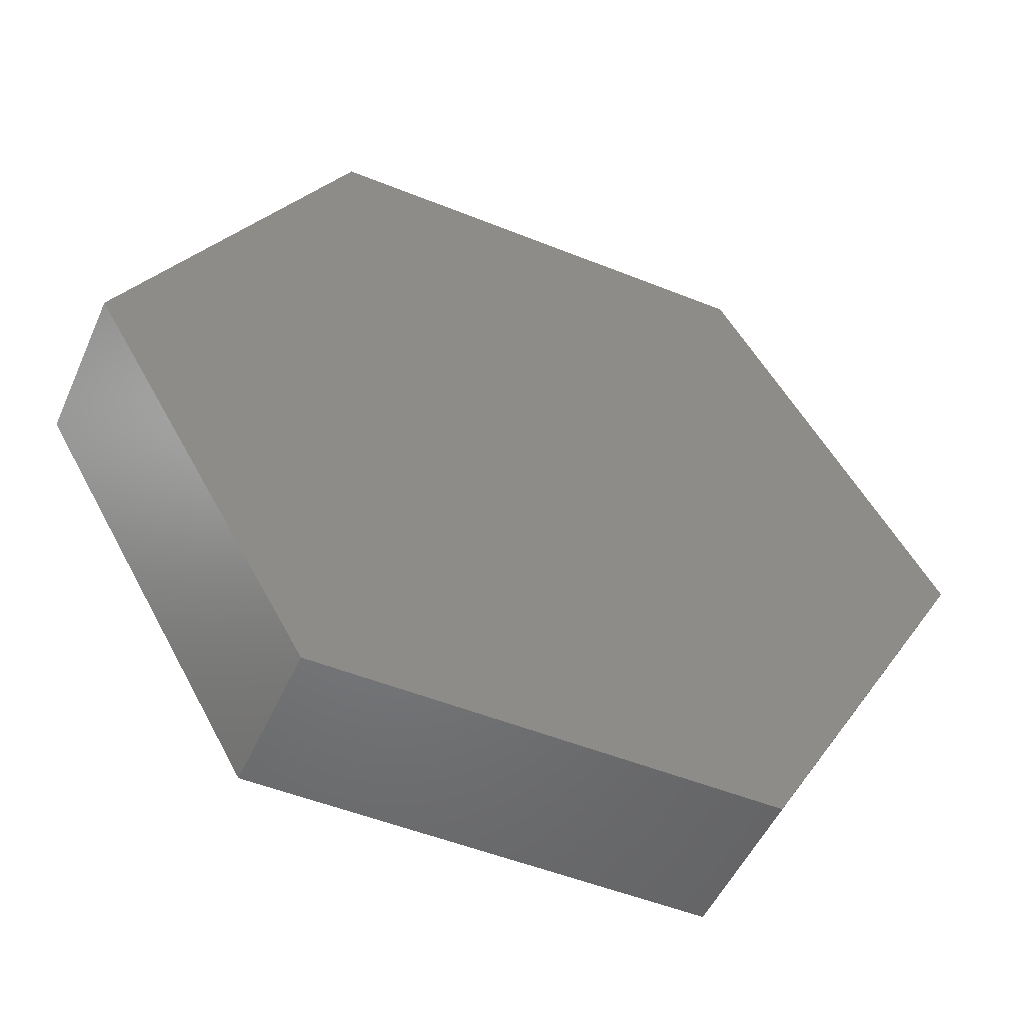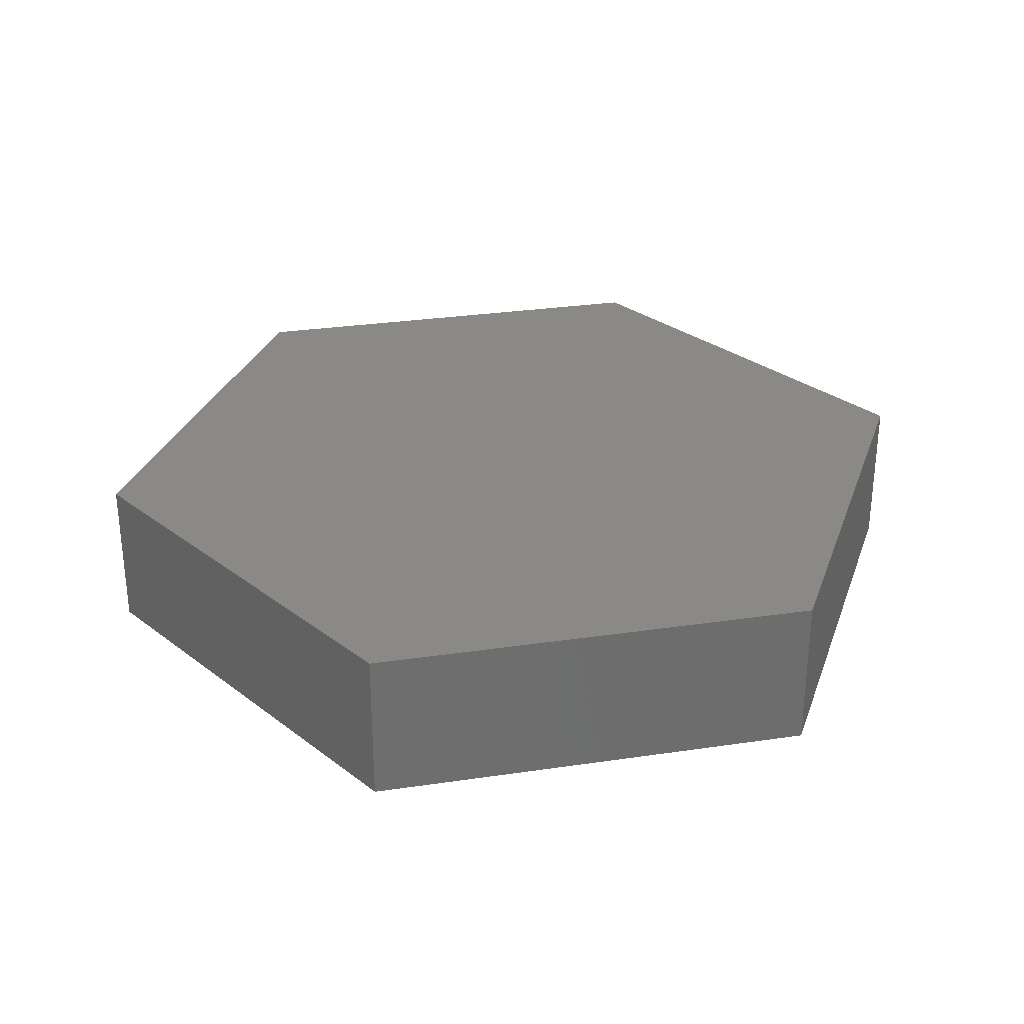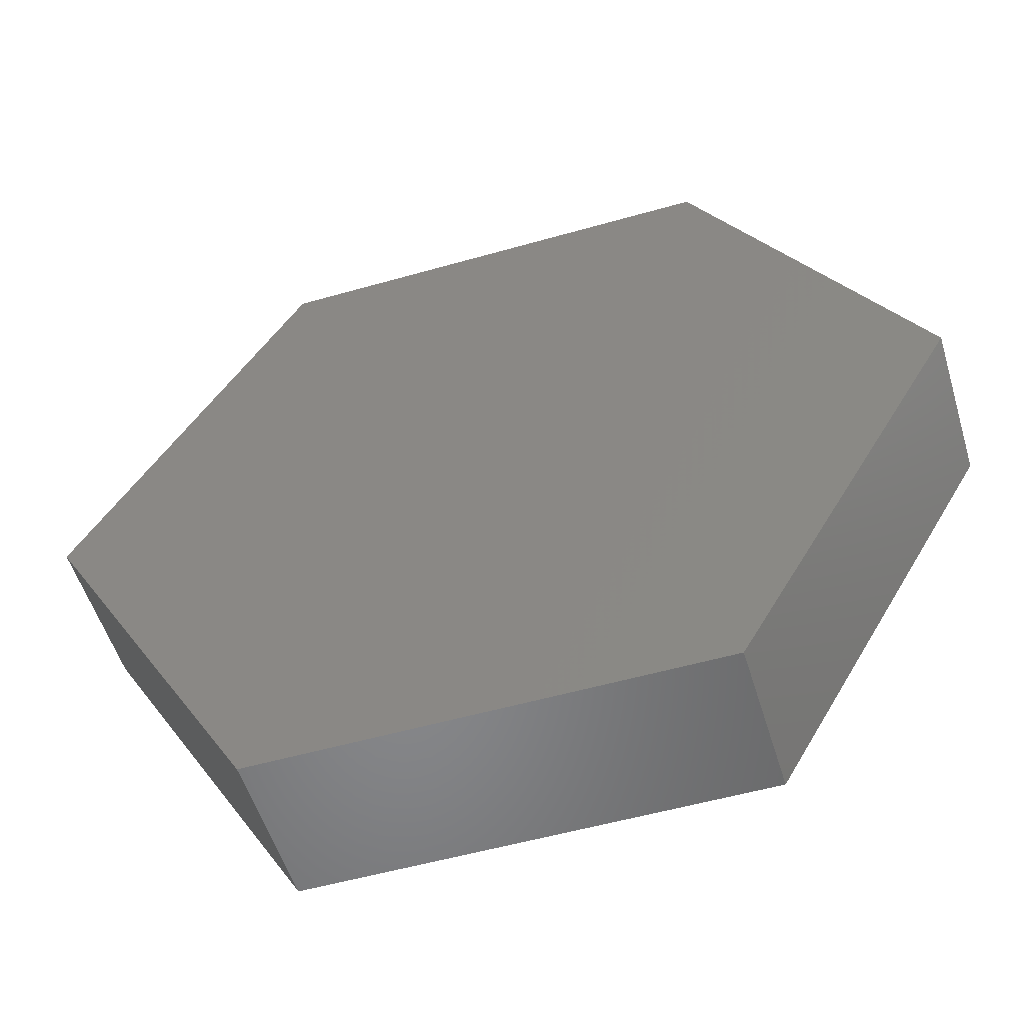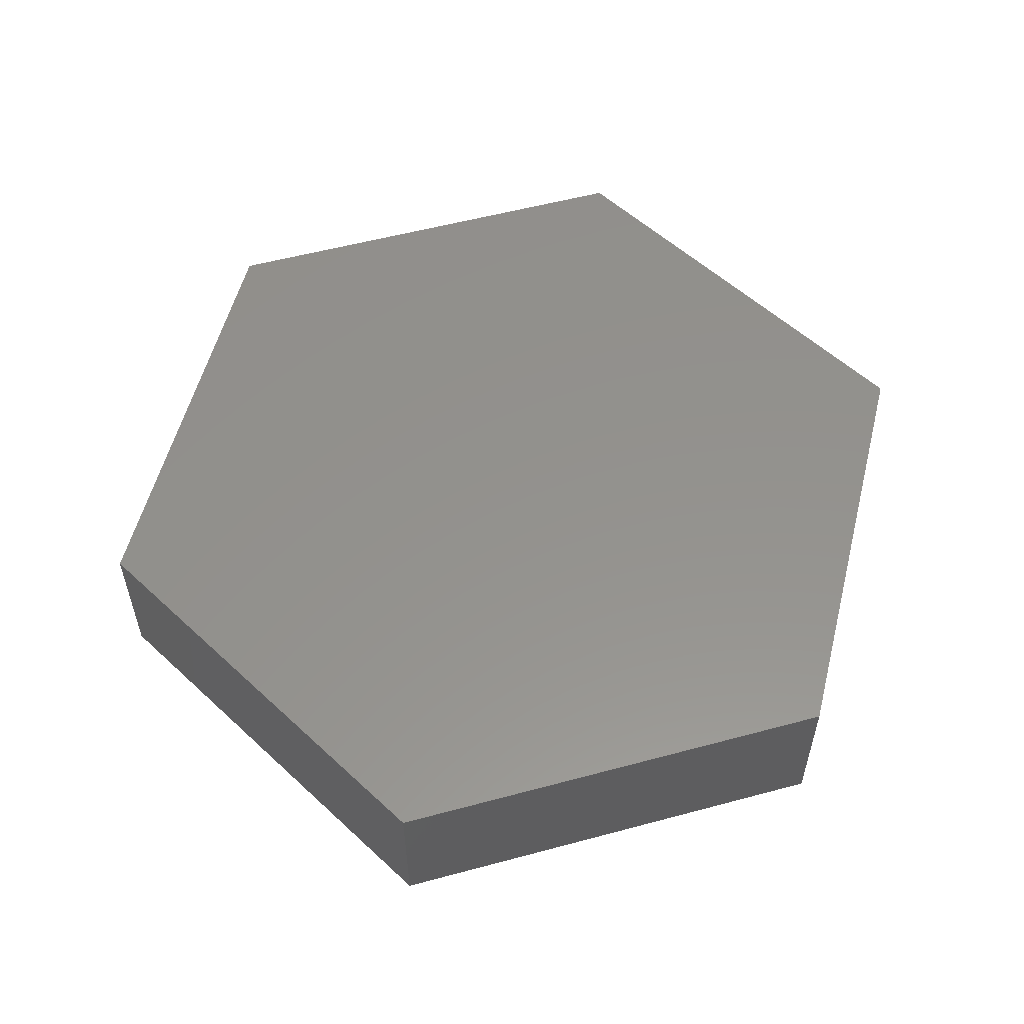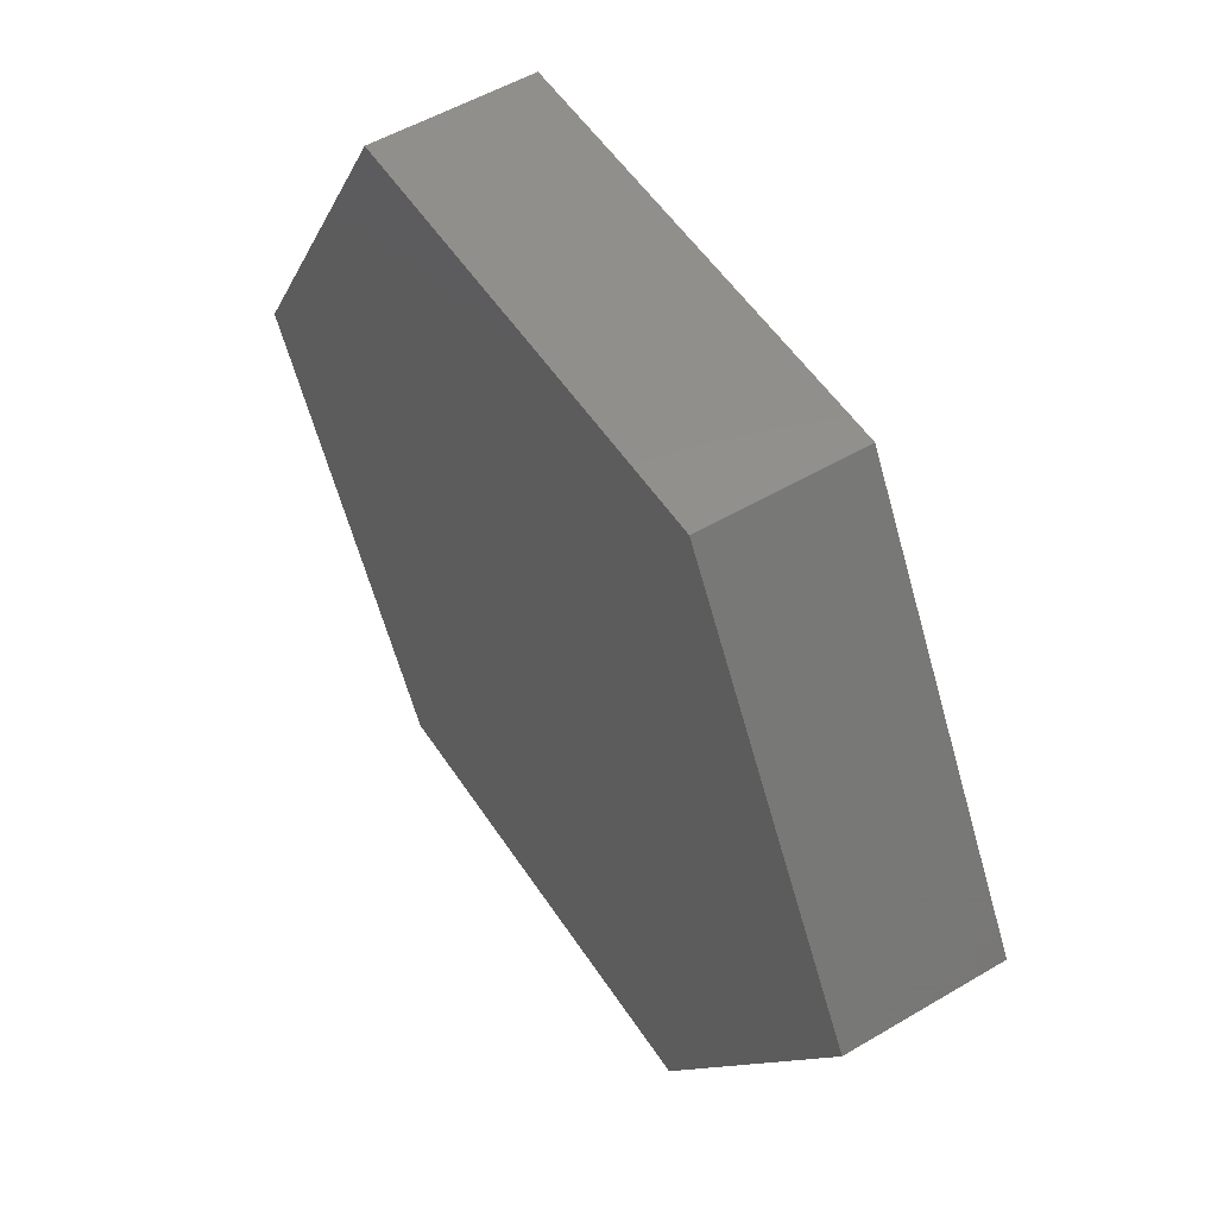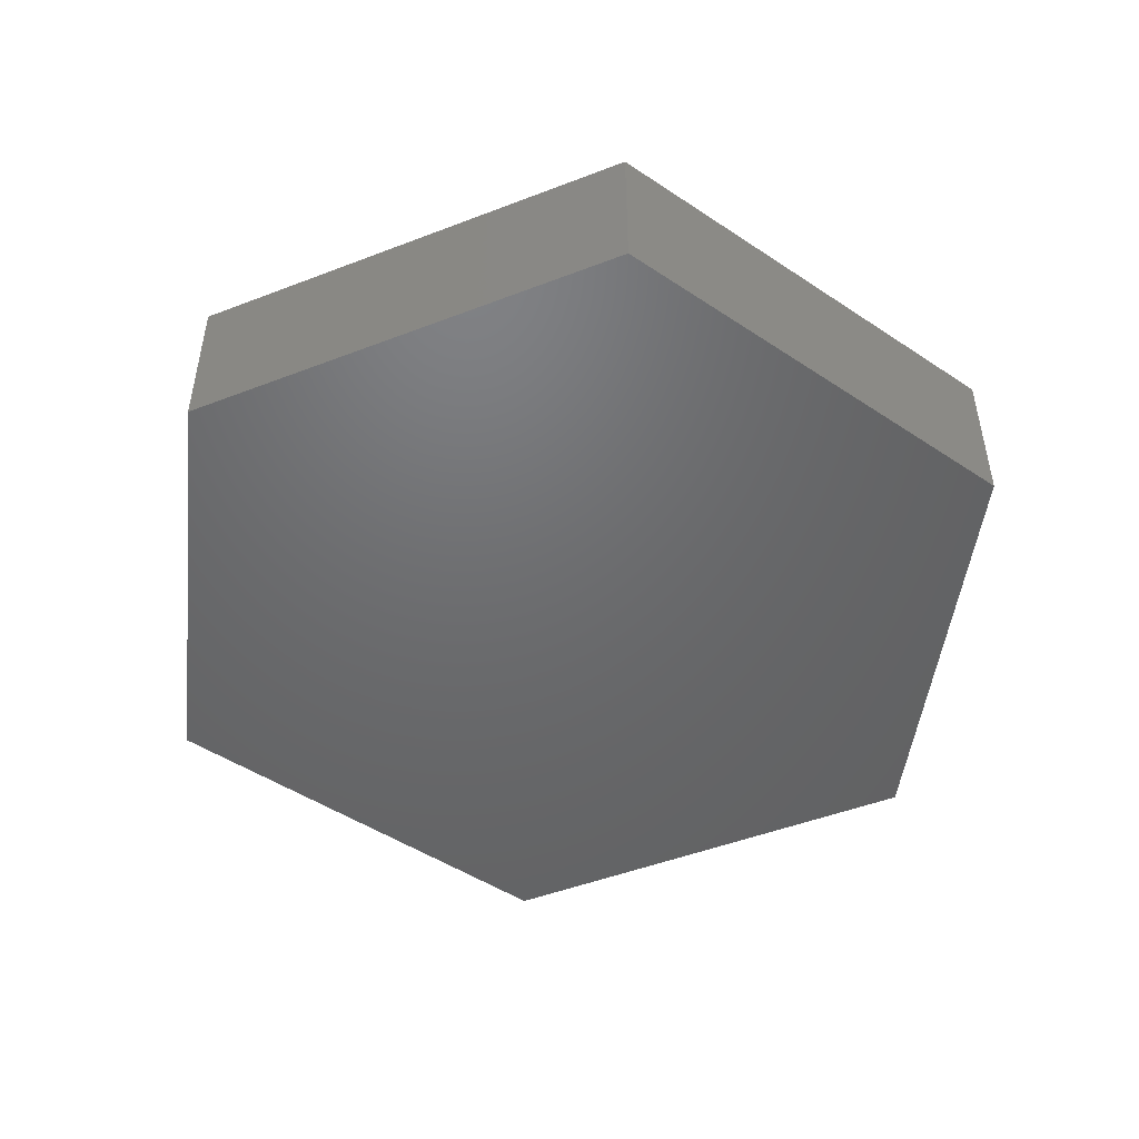
<metadata>
{"format":"stl","ext":"stl","renderer":"f3d","projection":"perspective","resolution":1024,"background":"white","views":[{"elev":-50.9,"azim":156.3,"up":"+Y"},{"elev":29.9,"azim":47.8,"up":"+Z"},{"elev":-53.9,"azim":-163.1,"up":"+Y"},{"elev":55.5,"azim":-15.8,"up":"+Z"},{"elev":53.0,"azim":57.6,"up":"+Y"},{"elev":-48.3,"azim":-36.7,"up":"+Z"}]}
</metadata>
<code>
# stl→obj: 12 verts, 20 faces
v 44.22 15.82 0
v 44.22 5.771 0
v 41.32 10.79 0
v 50.02 15.82 0
v 50.02 5.771 0
v 52.92 10.79 0
v 44.22 5.771 2
v 44.22 15.82 2
v 41.32 10.79 2
v 50.02 5.771 2
v 50.02 15.82 2
v 52.92 10.79 2
f 1 2 3
f 2 1 4
f 2 4 5
f 5 4 6
f 7 8 9
f 8 7 10
f 8 10 11
f 11 10 12
f 8 3 9
f 3 8 1
f 4 12 6
f 12 4 11
f 10 2 5
f 2 10 7
f 8 4 1
f 4 8 11
f 9 2 7
f 2 9 3
f 6 10 5
f 10 6 12

</code>
